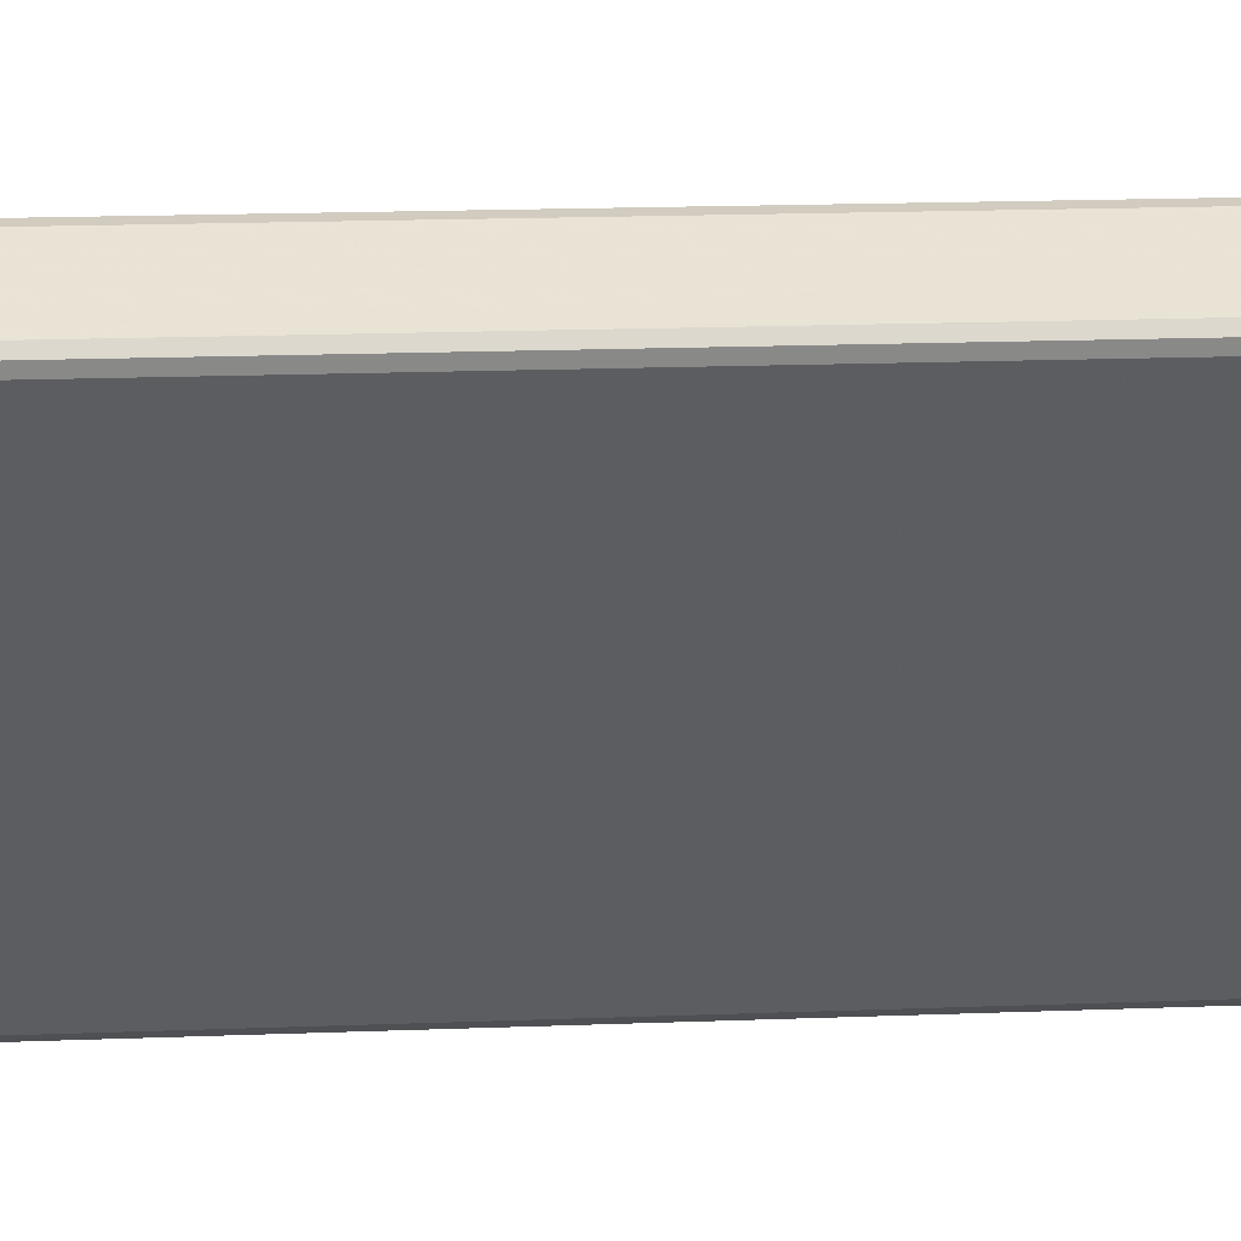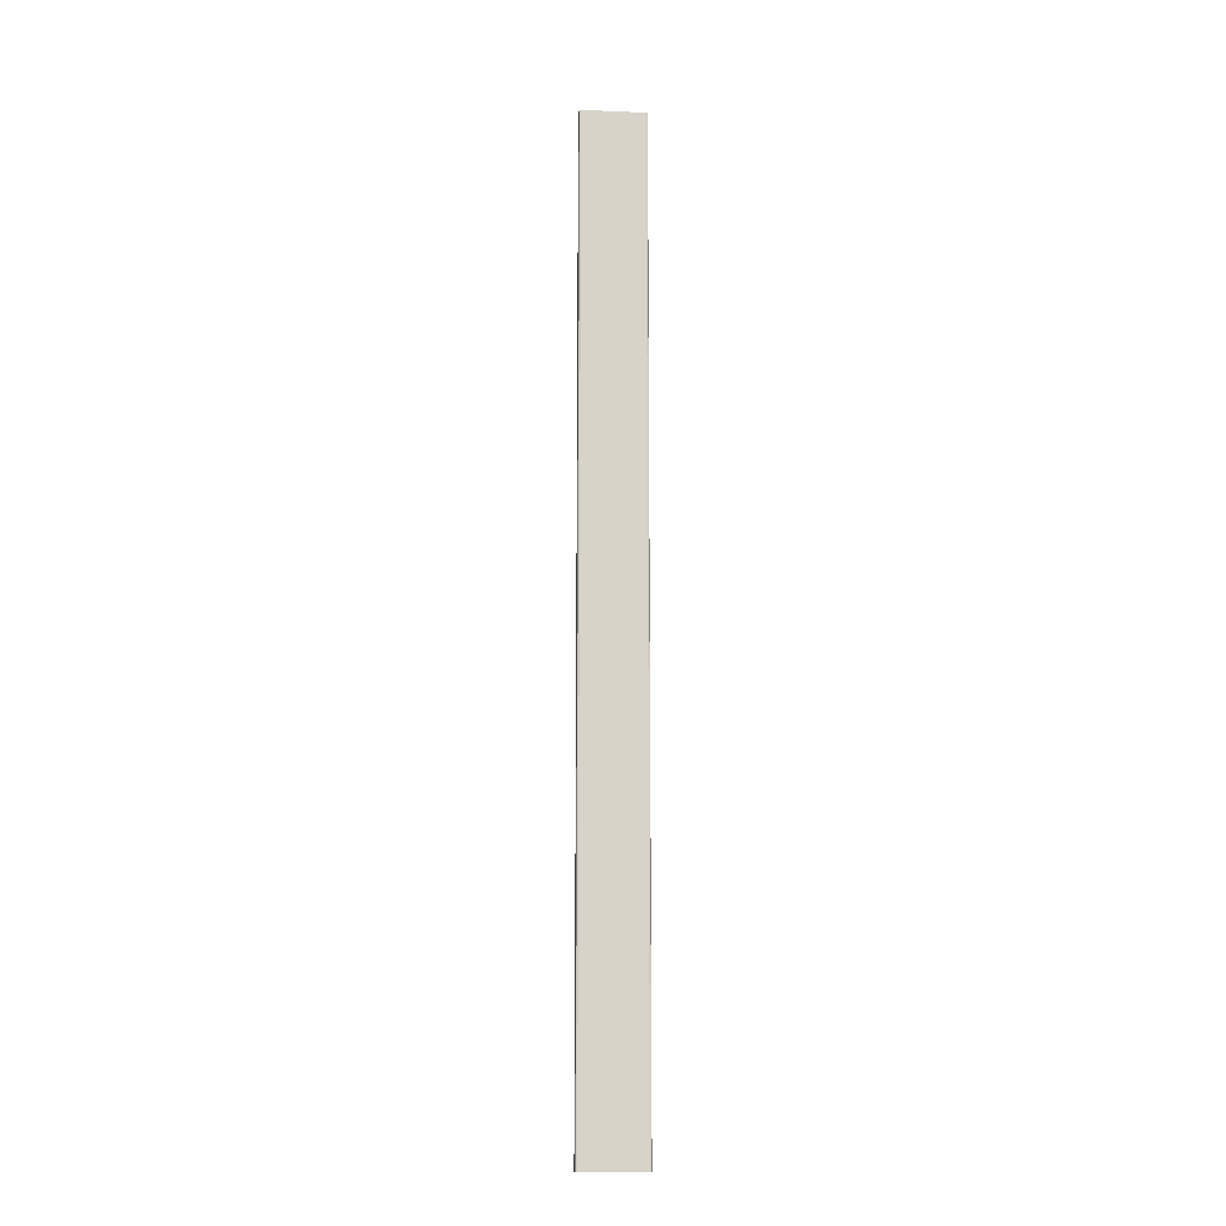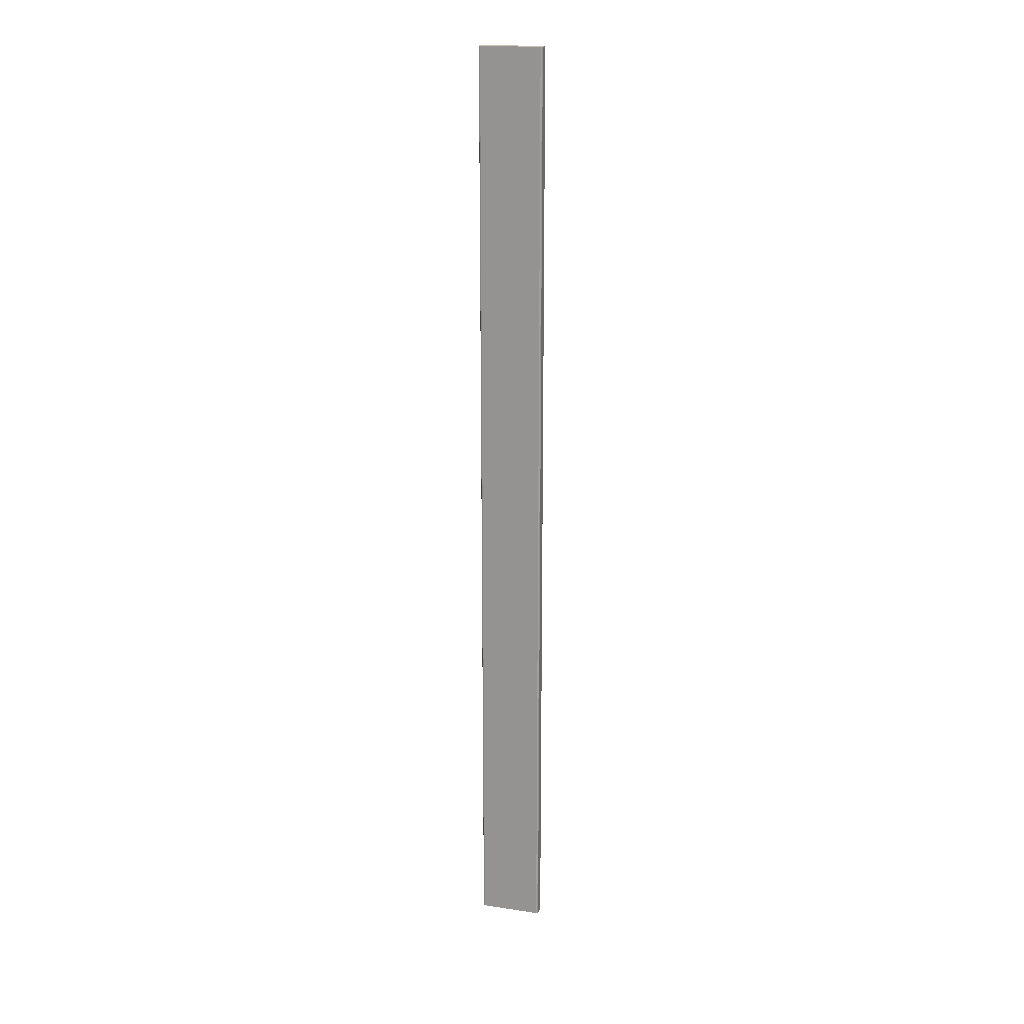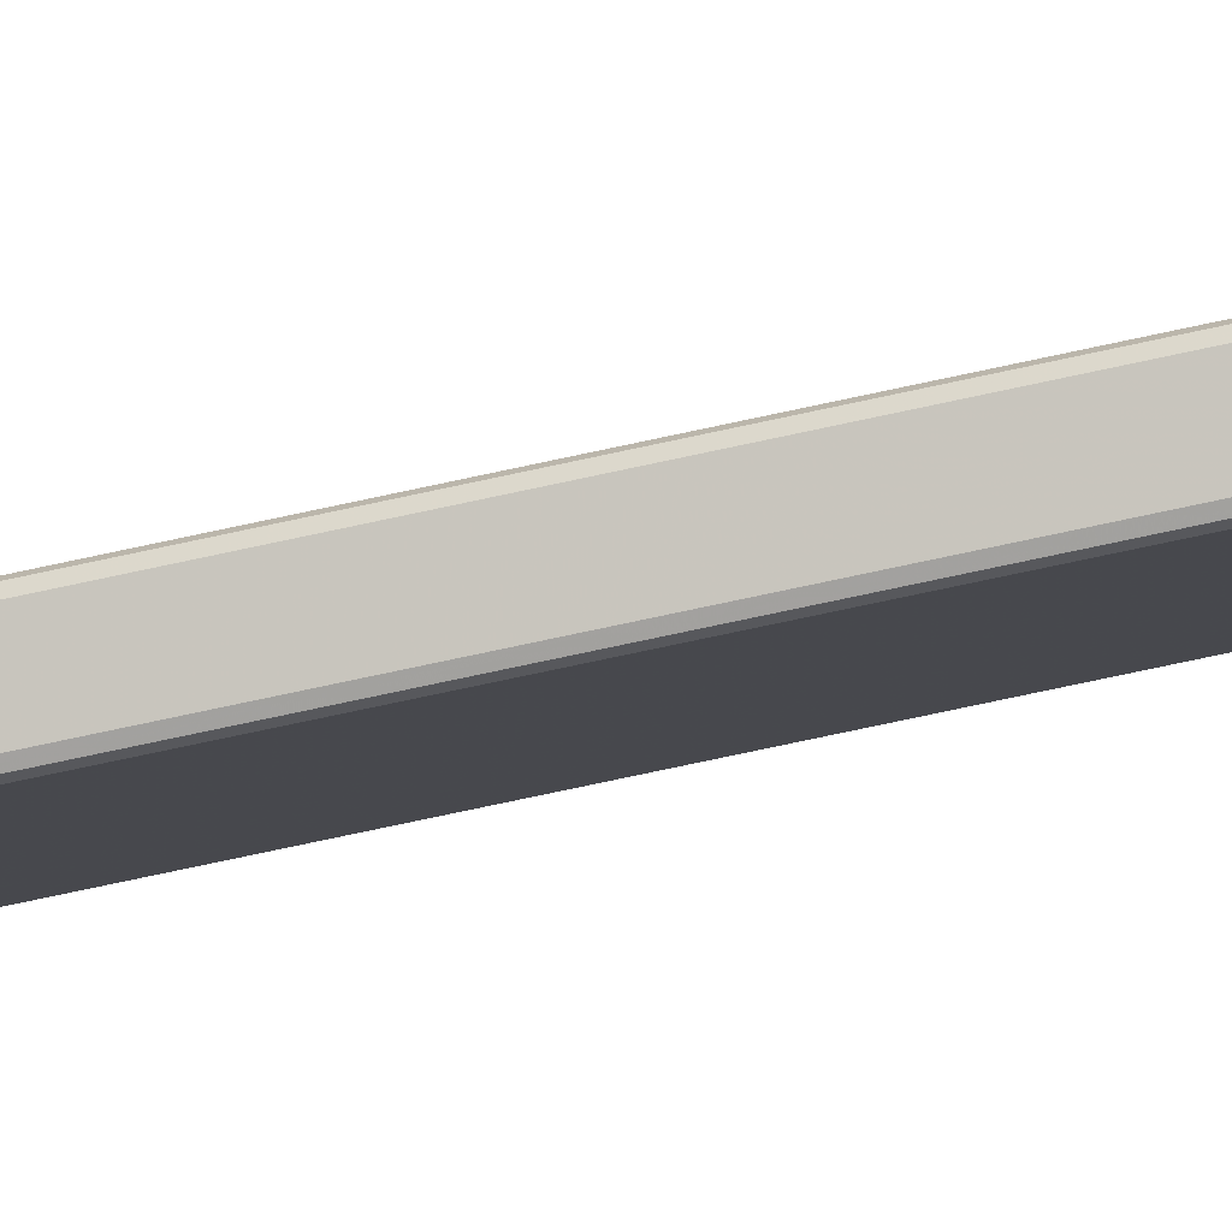
<metadata>
{"format":"obj","ext":"obj","renderer":"f3d","projection":"perspective","resolution":1024,"background":"white","views":[{"elev":2.8,"azim":64.6,"up":"+Z"},{"elev":-12.8,"azim":129.5,"up":"+Y"},{"elev":18.9,"azim":150.9,"up":"+Y"},{"elev":-51.4,"azim":-75.1,"up":"+Z"}]}
</metadata>
<code>
v -0.008585 0.9724 0.06011
v -0.00917 0.9724 0.06152
v -0.00917 0.9724 0.05869
v -0.05938 0.9724 0.008487
v -0.06079 0.9724 0.007901
v -0.0622 0.9724 0.008487
v -0.06998 0.9724 0.01626
v -0.07057 0.9724 0.01768
v -0.06998 0.9724 0.01909
v -0.01978 0.9724 0.0693
v -0.01836 0.9724 0.06988
v -0.01695 0.9724 0.0693
v -0.009171 2.085 0.06152
v -0.008585 2.085 0.06011
v -0.009171 2.085 0.05869
v -0.05938 2.085 0.008487
v -0.06079 2.085 0.007901
v -0.0622 2.085 0.008487
v -0.06998 2.085 0.01626
v -0.07057 2.085 0.01768
v -0.06998 2.085 0.01909
v -0.01978 2.085 0.0693
v -0.01836 2.085 0.06988
v -0.01695 2.085 0.0693
f 2 1 14
f 14 13 2
f 1 3 15
f 15 14 1
f 3 4 16
f 16 15 3
f 4 5 17
f 17 16 4
f 5 6 18
f 18 17 5
f 6 7 19
f 19 18 6
f 7 8 20
f 20 19 7
f 8 9 21
f 21 20 8
f 9 10 22
f 22 21 9
f 10 11 23
f 23 22 10
f 11 12 24
f 24 23 11
f 12 2 13
f 13 24 12
f 4 3 1
f 1 2 12
f 12 11 10
f 1 12 10
f 4 1 10
f 10 9 8
f 8 7 6
f 10 8 6
f 4 10 6
f 4 6 5
f 23 24 13
f 13 14 15
f 15 16 17
f 13 15 17
f 17 18 19
f 19 20 21
f 17 19 21
f 13 17 21
f 23 13 21
f 23 21 22

</code>
